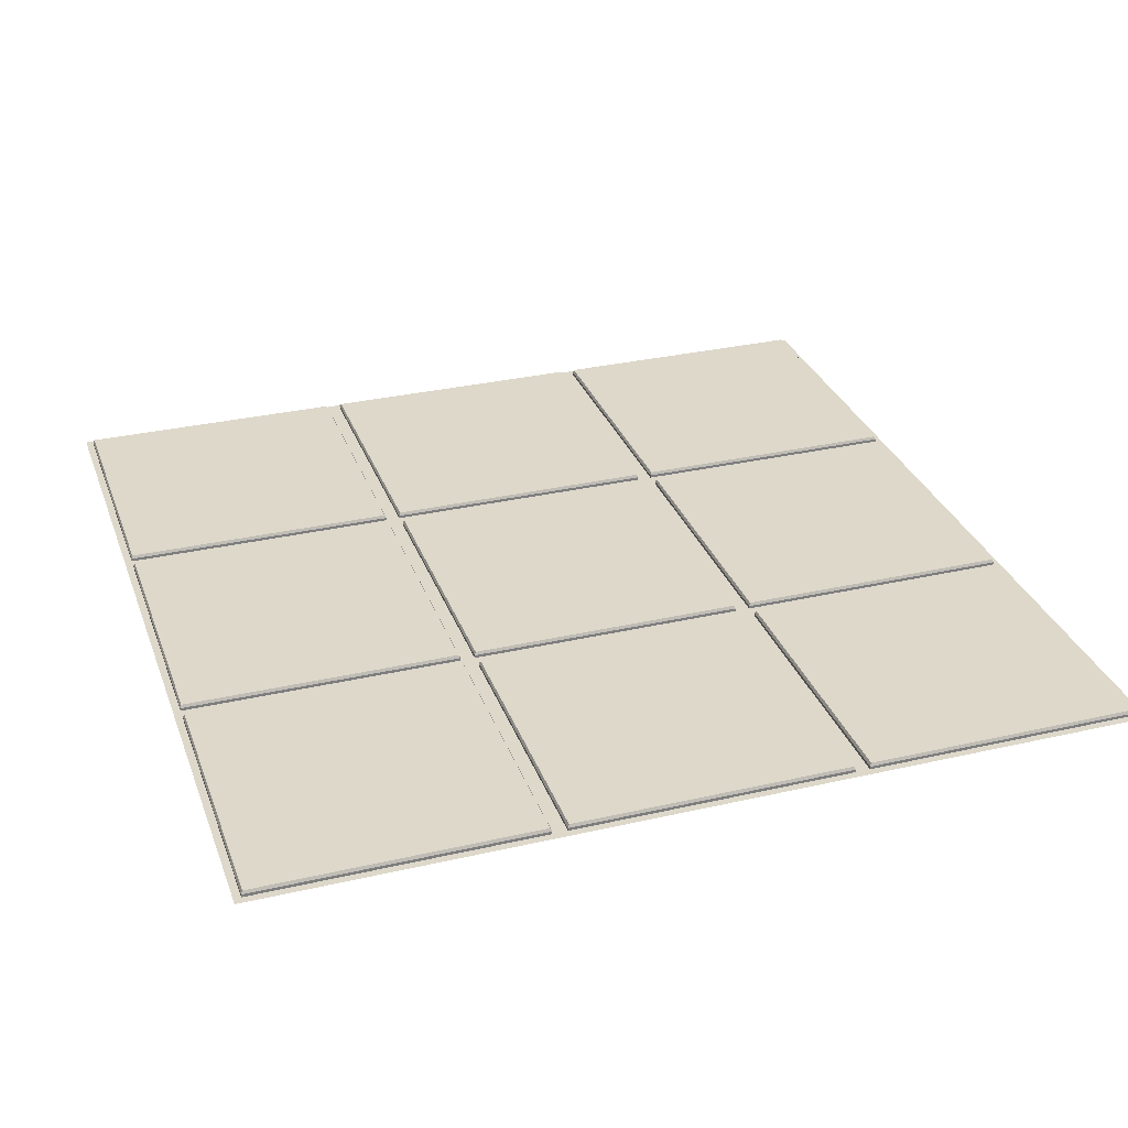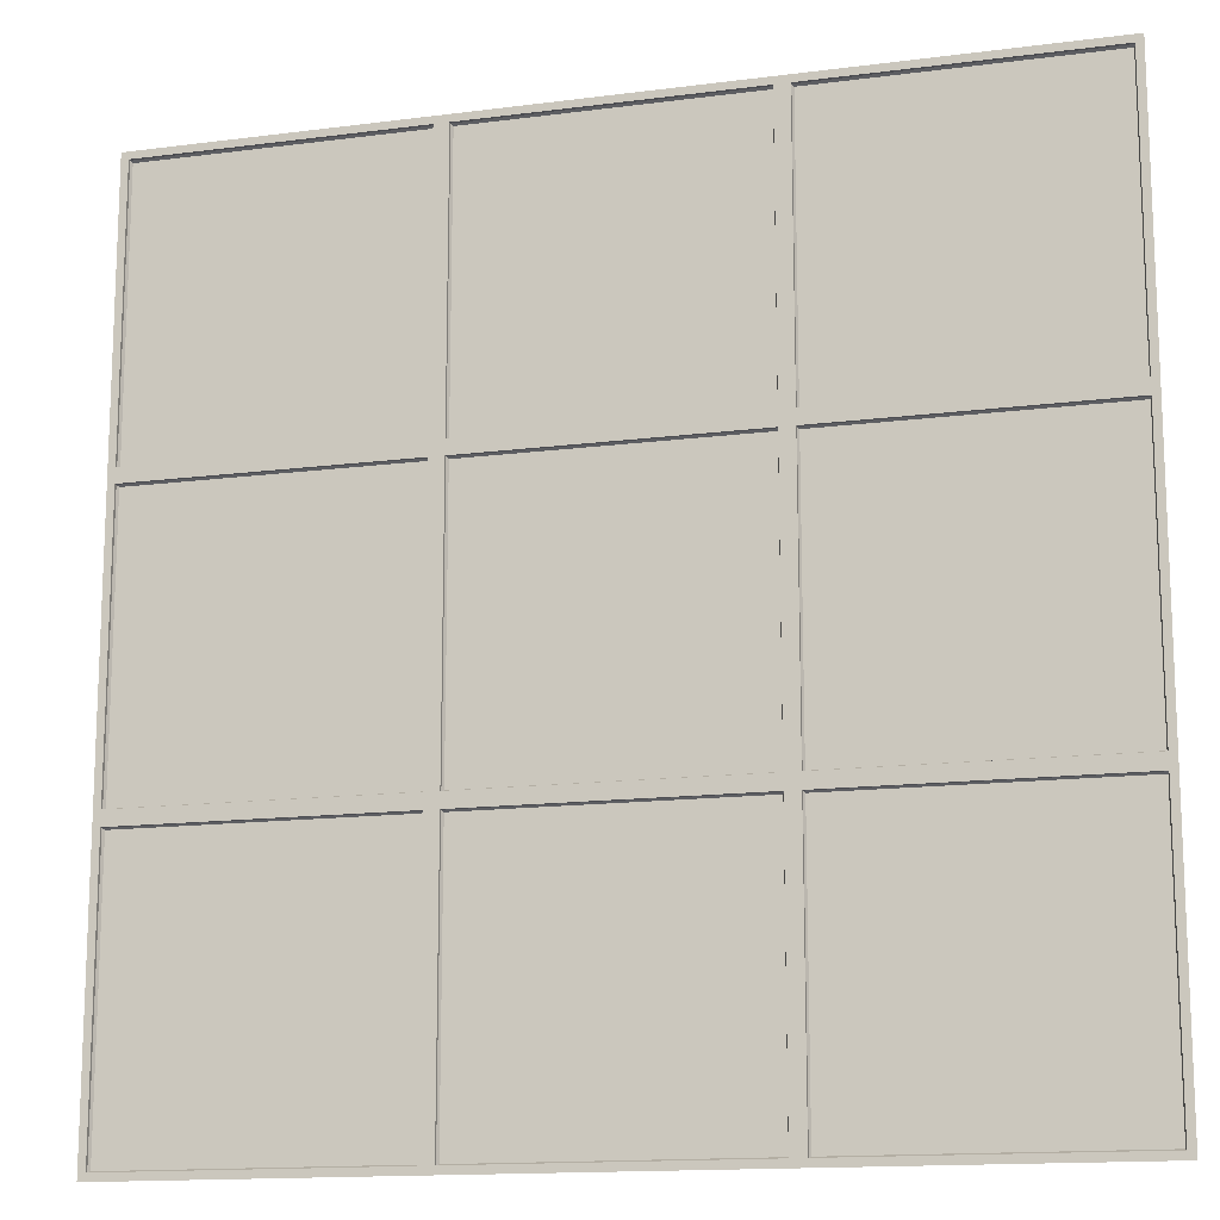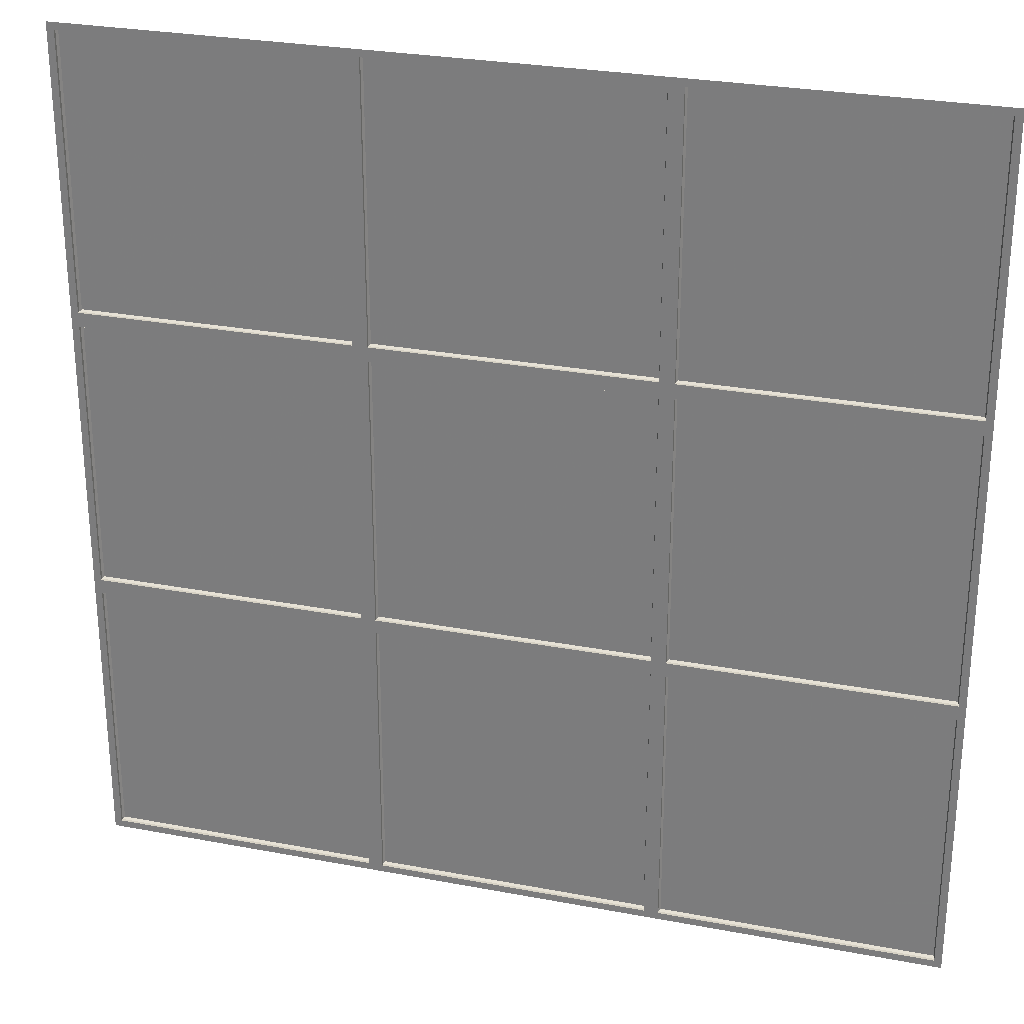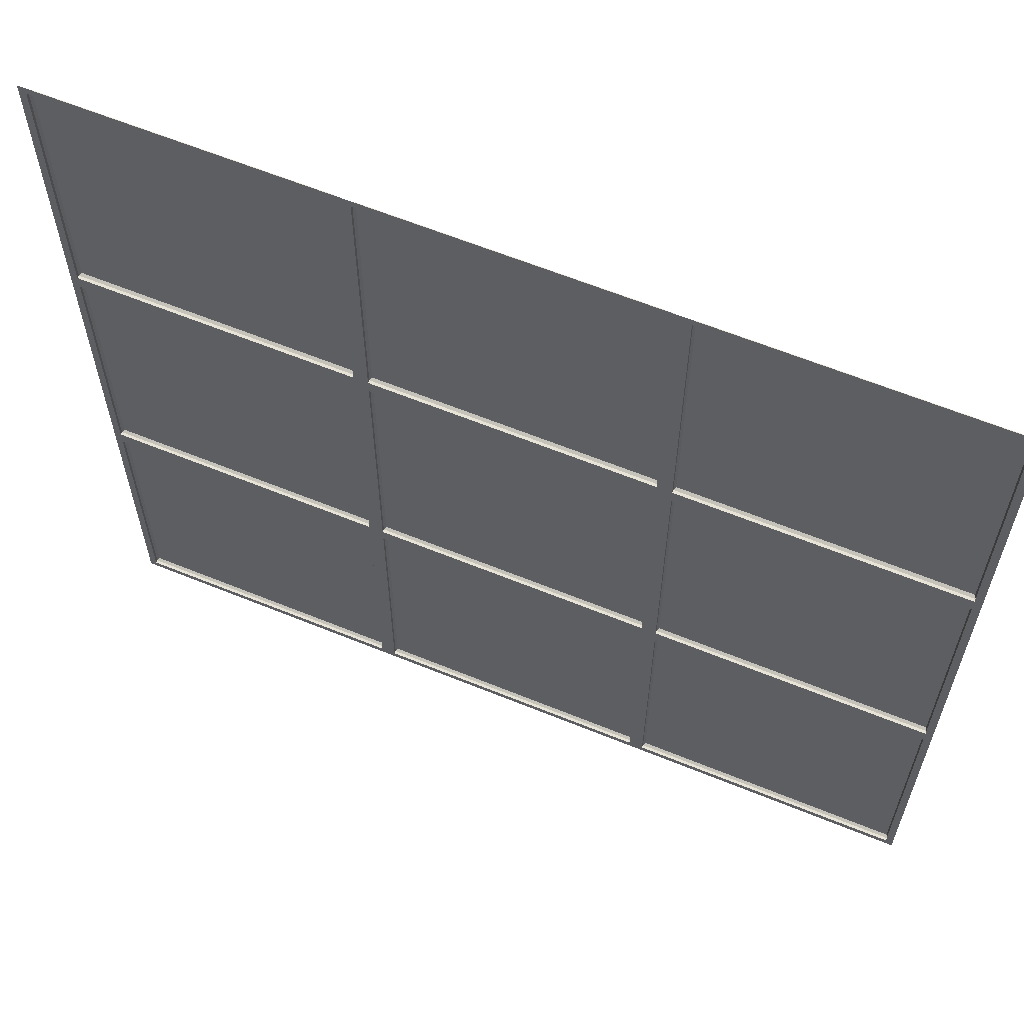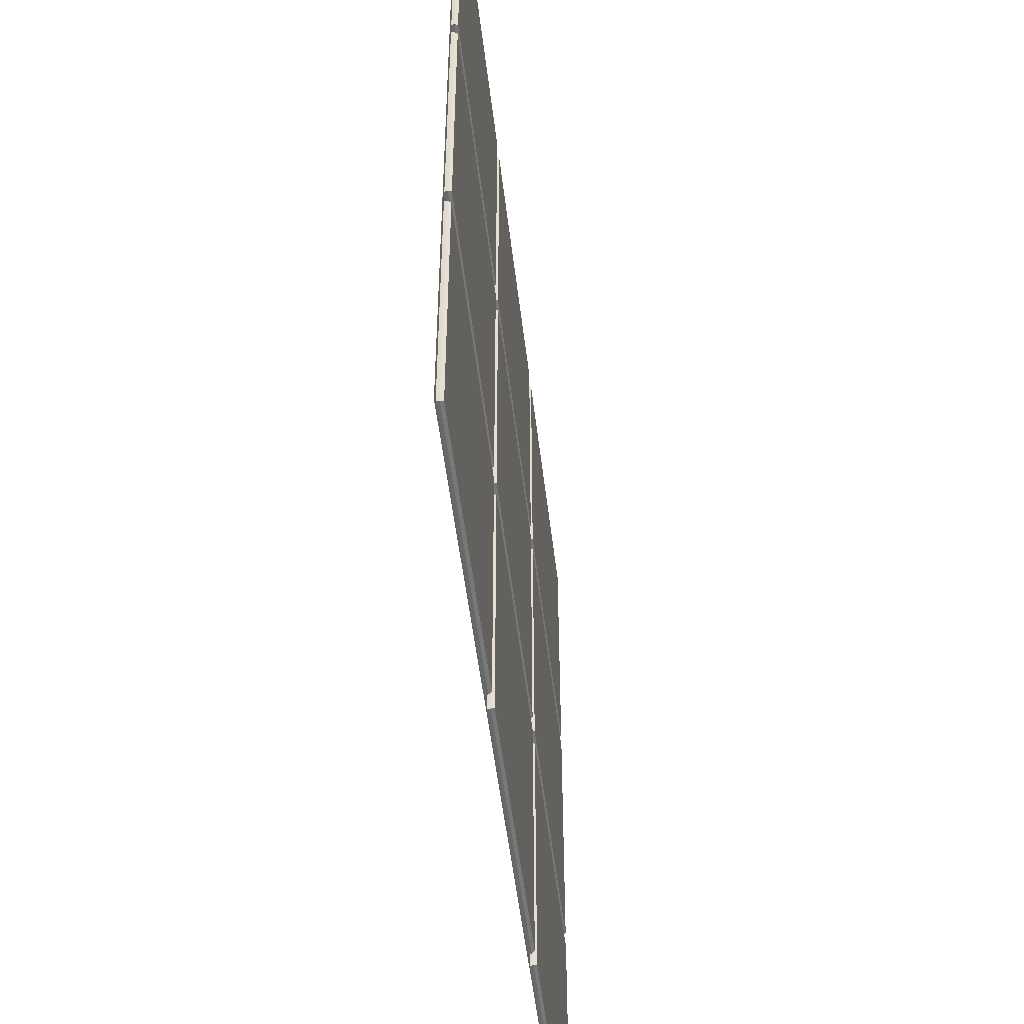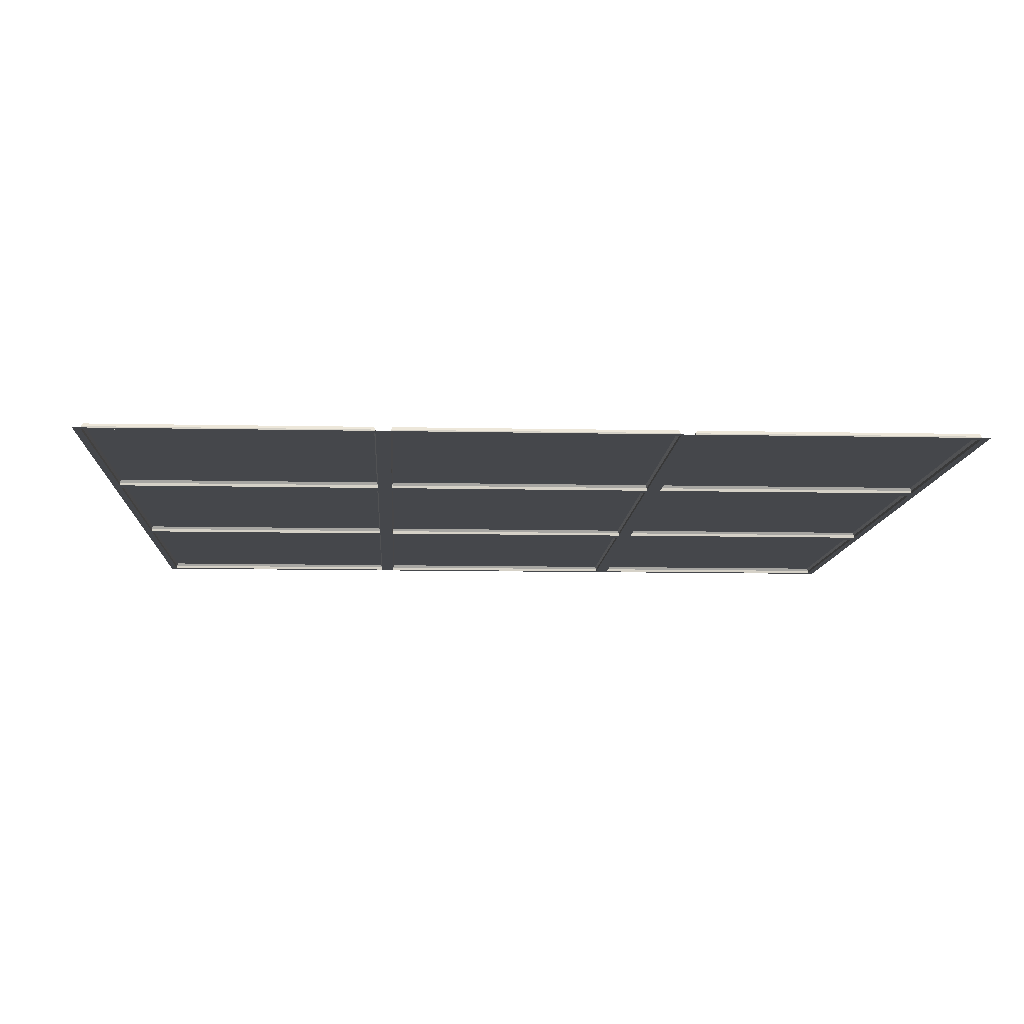
<metadata>
{"format":"obj","ext":"obj","renderer":"f3d","projection":"perspective","resolution":1024,"background":"white","views":[{"elev":31.0,"azim":161.7,"up":"+Y"},{"elev":-14.4,"azim":15.8,"up":"+Z"},{"elev":27.6,"azim":16.2,"up":"+Z"},{"elev":62.3,"azim":22.5,"up":"+Z"},{"elev":-52.6,"azim":96.8,"up":"+Z"},{"elev":-10.3,"azim":-93.1,"up":"+Y"}]}
</metadata>
<code>
o Floor_Plane.005
v -0.5 0 0.5
v 0.5 0 0.5
v -0.5 0 -0.5
v 0.5 0 -0.5
v -0.475 0 -0.475
v -0.475 0 0.475
v 0.475 0 0.475
v 0.475 0 -0.475
v -0.47 0.02 -0.47
v -0.475 0.01 -0.475
v -0.475 0.01 0.475
v -0.47 0.02 0.47
v 0.475 0.01 0.475
v 0.47 0.02 0.47
v 0.475 0.01 -0.475
v 0.47 0.02 -0.47
v 0.5 0 -0.5
v 1.5 0 -0.5
v 0.5 0 -1.5
v 1.5 0 -1.5
v 0.525 0 -1.475
v 0.525 0 -0.525
v 1.475 0 -0.525
v 1.475 0 -1.475
v 0.53 0.02 -1.47
v 0.525 0.01 -1.475
v 0.525 0.01 -0.525
v 0.53 0.02 -0.53
v 1.475 0.01 -0.525
v 1.47 0.02 -0.53
v 1.475 0.01 -1.475
v 1.47 0.02 -1.47
v -0.5 0 -0.5
v 0.5 0 -0.5
v -0.5 0 -1.5
v 0.5 0 -1.5
v -0.475 0 -1.475
v -0.475 0 -0.525
v 0.475 0 -0.525
v 0.475 0 -1.475
v -0.47 0.02 -1.47
v -0.475 0.01 -1.475
v -0.475 0.01 -0.525
v -0.47 0.02 -0.53
v 0.475 0.01 -0.525
v 0.47 0.02 -0.53
v 0.475 0.01 -1.475
v 0.47 0.02 -1.47
v -1.5 0 -0.5
v -0.5 0 -0.5
v -1.5 0 -1.5
v -0.5 0 -1.5
v -1.475 0 -1.475
v -1.475 0 -0.525
v -0.525 0 -0.525
v -0.525 0 -1.475
v -1.47 0.02 -1.47
v -1.475 0.01 -1.475
v -1.475 0.01 -0.525
v -1.47 0.02 -0.53
v -0.525 0.01 -0.525
v -0.53 0.02 -0.53
v -0.525 0.01 -1.475
v -0.53 0.02 -1.47
v -1.5 0 0.5
v -0.5 0 0.5
v -1.5 0 -0.5
v -0.5 0 -0.5
v -1.475 0 -0.475
v -1.475 0 0.475
v -0.525 0 0.475
v -0.525 0 -0.475
v -1.47 0.02 -0.47
v -1.475 0.01 -0.475
v -1.475 0.01 0.475
v -1.47 0.02 0.47
v -0.525 0.01 0.475
v -0.53 0.02 0.47
v -0.525 0.01 -0.475
v -0.53 0.02 -0.47
v 0.5 0 0.5
v 1.5 0 0.5
v 0.5 0 -0.5
v 1.5 0 -0.5
v 0.525 0 -0.475
v 0.525 0 0.475
v 1.475 0 0.475
v 1.475 0 -0.475
v 0.53 0.02 -0.47
v 0.525 0.01 -0.475
v 0.525 0.01 0.475
v 0.53 0.02 0.47
v 1.475 0.01 0.475
v 1.47 0.02 0.47
v 1.475 0.01 -0.475
v 1.47 0.02 -0.47
v 0.5 0 1.5
v 1.5 0 1.5
v 0.5 0 0.5
v 1.5 0 0.5
v 0.525 0 0.525
v 0.525 0 1.475
v 1.475 0 1.475
v 1.475 0 0.525
v 0.53 0.02 0.53
v 0.525 0.01 0.525
v 0.525 0.01 1.475
v 0.53 0.02 1.47
v 1.475 0.01 1.475
v 1.47 0.02 1.47
v 1.475 0.01 0.525
v 1.47 0.02 0.53
v -0.5 0 1.5
v 0.5 0 1.5
v -0.5 0 0.5
v 0.5 0 0.5
v -0.475 0 0.525
v -0.475 0 1.475
v 0.475 0 1.475
v 0.475 0 0.525
v -0.47 0.02 0.53
v -0.475 0.01 0.525
v -0.475 0.01 1.475
v -0.47 0.02 1.47
v 0.475 0.01 1.475
v 0.47 0.02 1.47
v 0.475 0.01 0.525
v 0.47 0.02 0.53
v -1.5 0 1.5
v -0.5 0 1.5
v -1.5 0 0.5
v -0.5 0 0.5
v -1.475 0 0.525
v -1.475 0 1.475
v -0.525 0 1.475
v -0.525 0 0.525
v -1.47 0.02 0.53
v -1.475 0.01 0.525
v -1.475 0.01 1.475
v -1.47 0.02 1.47
v -0.525 0.01 1.475
v -0.53 0.02 1.47
v -0.525 0.01 0.525
v -0.53 0.02 0.53
f 7 8 15 13
f 8 5 10 15
f 12 14 16 9
f 6 7 13 11
f 10 11 12 9
f 11 13 14 12
f 13 15 16 14
f 15 10 9 16
f 5 6 11 10
f 23 24 31 29
f 24 21 26 31
f 28 30 32 25
f 22 23 29 27
f 26 27 28 25
f 27 29 30 28
f 29 31 32 30
f 31 26 25 32
f 21 22 27 26
f 39 40 47 45
f 40 37 42 47
f 44 46 48 41
f 38 39 45 43
f 42 43 44 41
f 43 45 46 44
f 45 47 48 46
f 47 42 41 48
f 37 38 43 42
f 55 56 63 61
f 56 53 58 63
f 60 62 64 57
f 54 55 61 59
f 58 59 60 57
f 59 61 62 60
f 61 63 64 62
f 63 58 57 64
f 53 54 59 58
f 71 72 79 77
f 72 69 74 79
f 76 78 80 73
f 70 71 77 75
f 74 75 76 73
f 75 77 78 76
f 77 79 80 78
f 79 74 73 80
f 69 70 75 74
f 87 88 95 93
f 88 85 90 95
f 92 94 96 89
f 86 87 93 91
f 90 91 92 89
f 91 93 94 92
f 93 95 96 94
f 95 90 89 96
f 85 86 91 90
f 103 104 111 109
f 104 101 106 111
f 108 110 112 105
f 102 103 109 107
f 106 107 108 105
f 107 109 110 108
f 109 111 112 110
f 111 106 105 112
f 101 102 107 106
f 119 120 127 125
f 120 117 122 127
f 124 126 128 121
f 118 119 125 123
f 122 123 124 121
f 123 125 126 124
f 125 127 128 126
f 127 122 121 128
f 117 118 123 122
f 135 136 143 141
f 136 133 138 143
f 140 142 144 137
f 134 135 141 139
f 138 139 140 137
f 139 141 142 140
f 141 143 144 142
f 143 138 137 144
f 133 134 139 138
f 6 5 3 1
f 7 6 1 2
f 8 7 2 4
f 5 8 4 3
f 22 21 19 17
f 23 22 17 18
f 24 23 18 20
f 21 24 20 19
f 38 37 35 33
f 39 38 33 34
f 40 39 34 36
f 37 40 36 35
f 54 53 51 49
f 55 54 49 50
f 56 55 50 52
f 53 56 52 51
f 70 69 67 65
f 71 70 65 66
f 72 71 66 68
f 69 72 68 67
f 86 85 83 81
f 87 86 81 82
f 88 87 82 84
f 85 88 84 83
f 102 101 99 97
f 103 102 97 98
f 104 103 98 100
f 101 104 100 99
f 118 117 115 113
f 119 118 113 114
f 120 119 114 116
f 117 120 116 115
f 134 133 131 129
f 135 134 129 130
f 136 135 130 132
f 133 136 132 131

</code>
